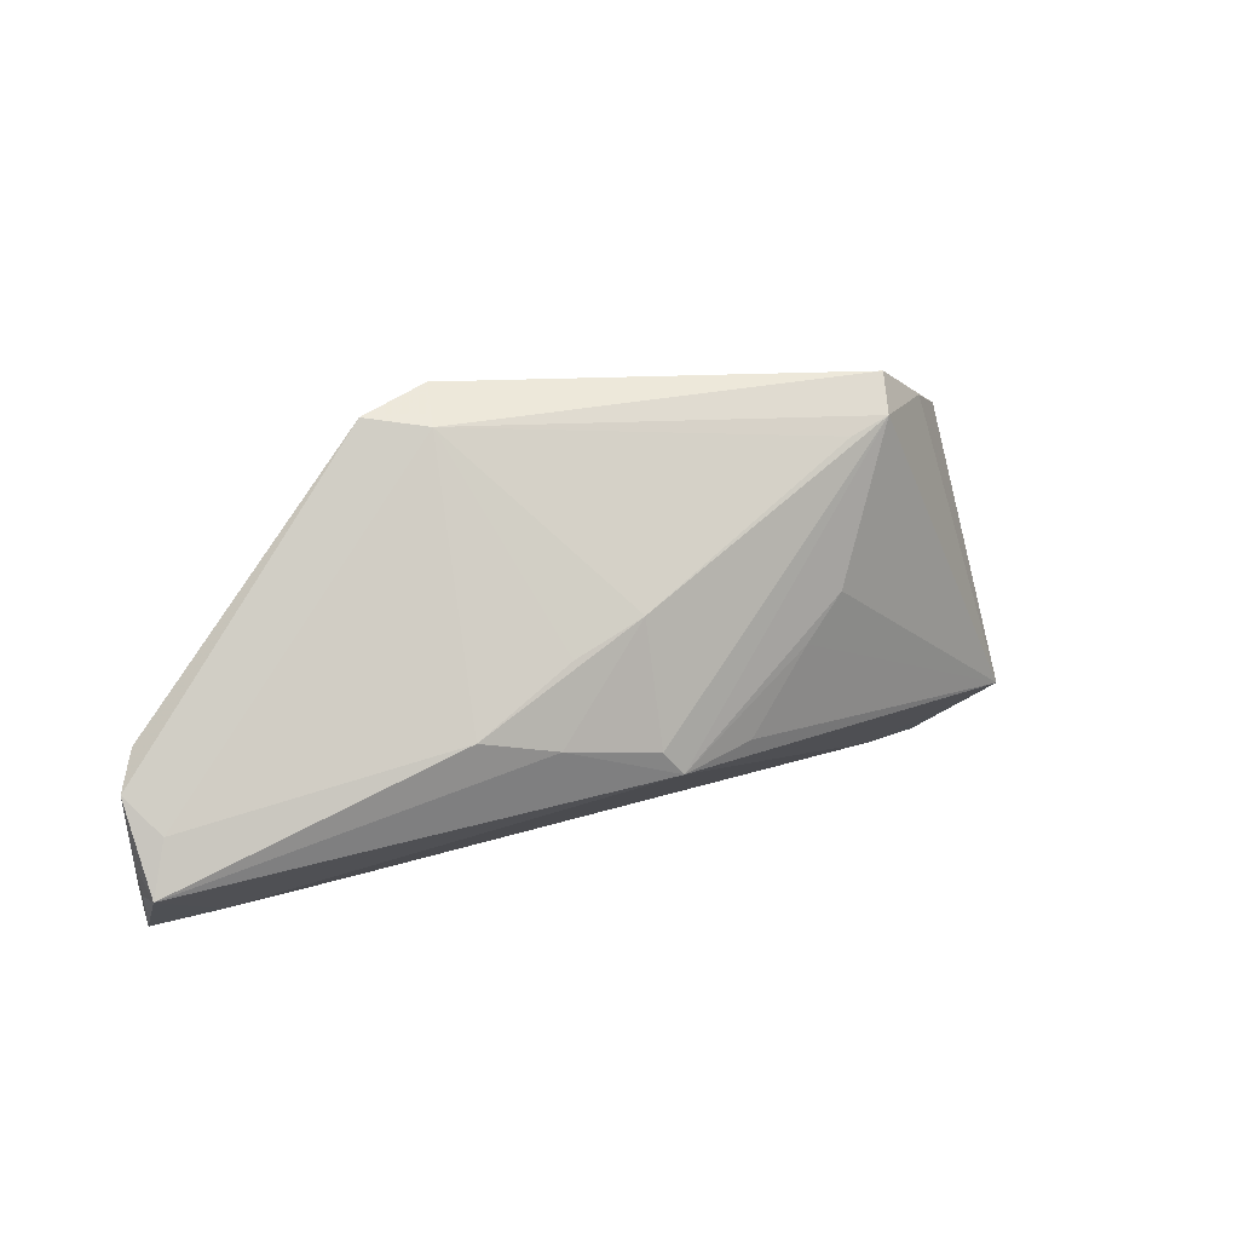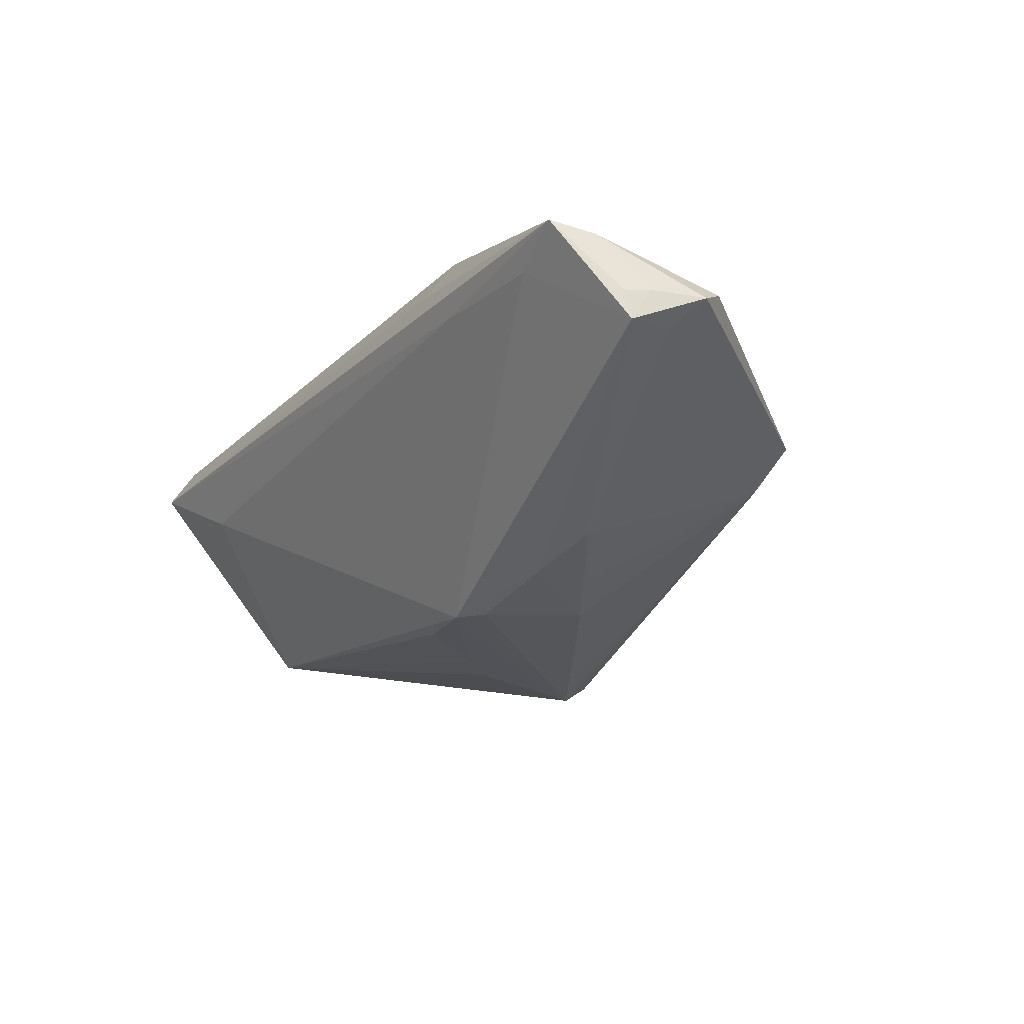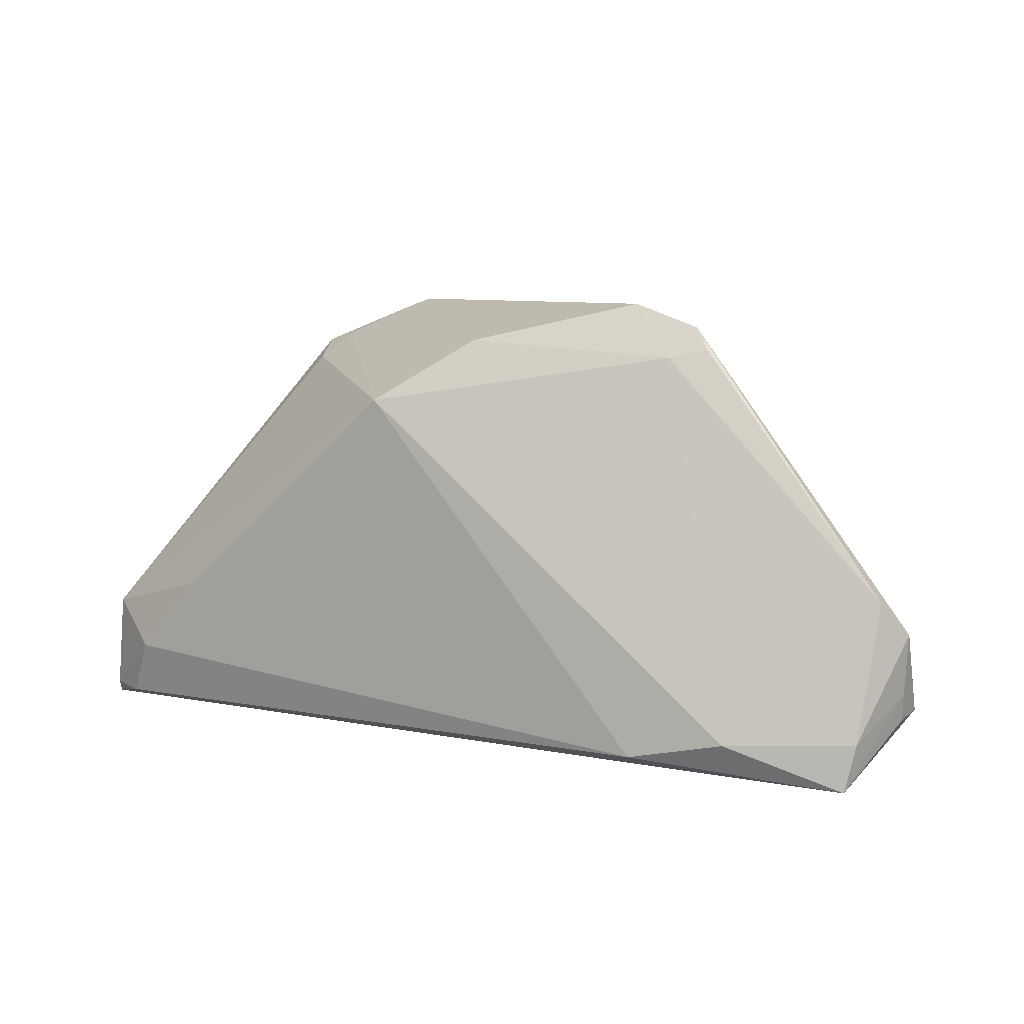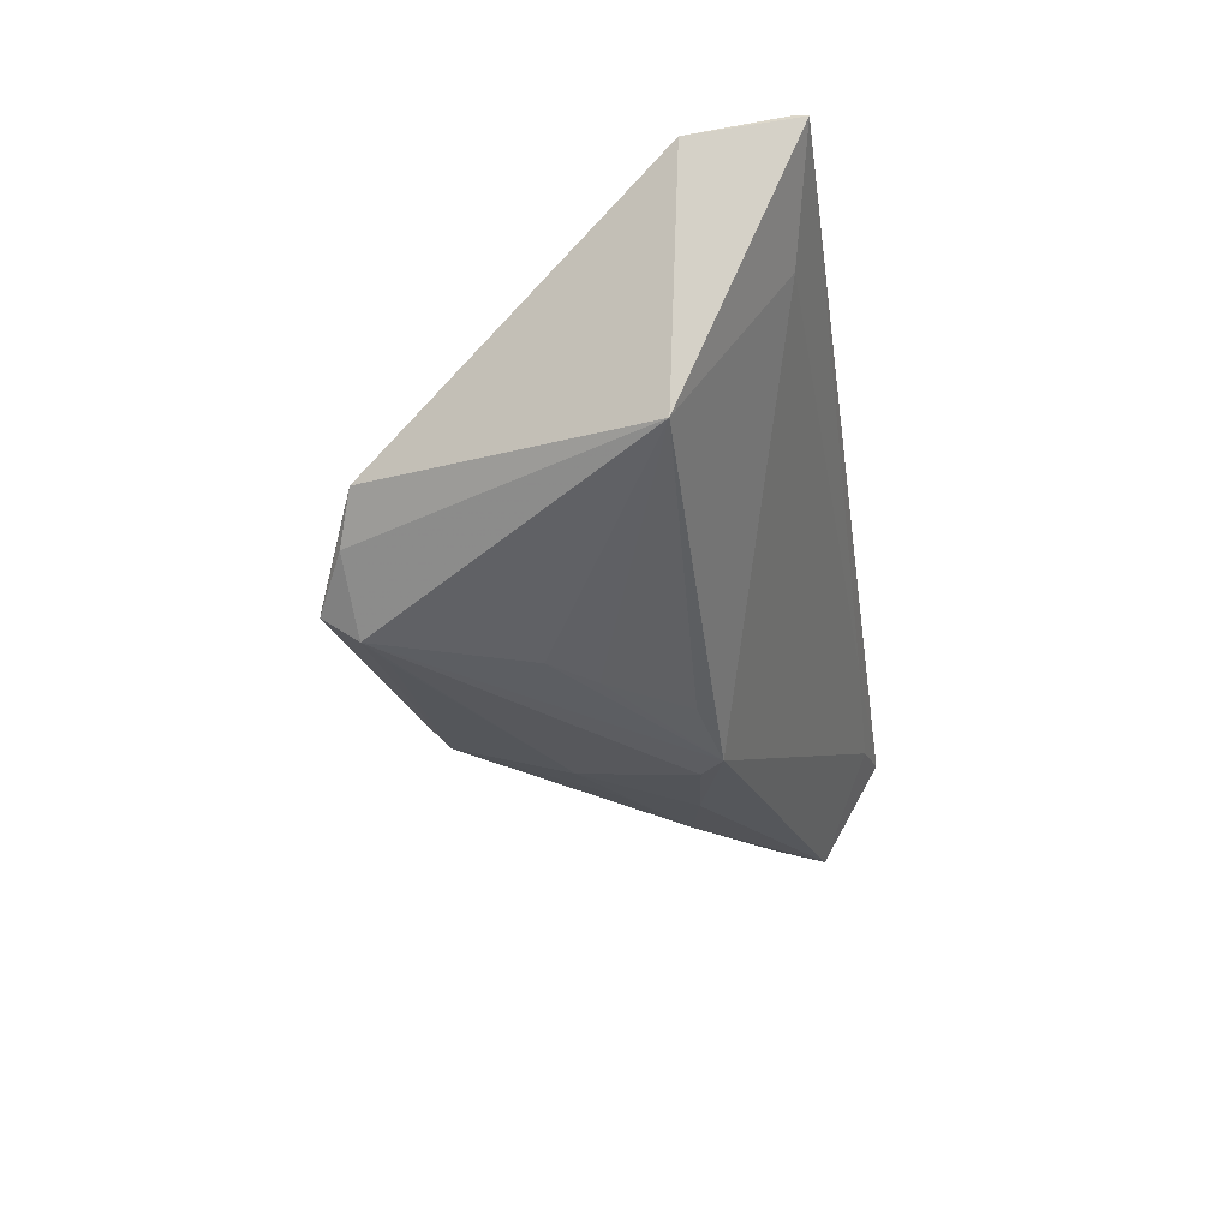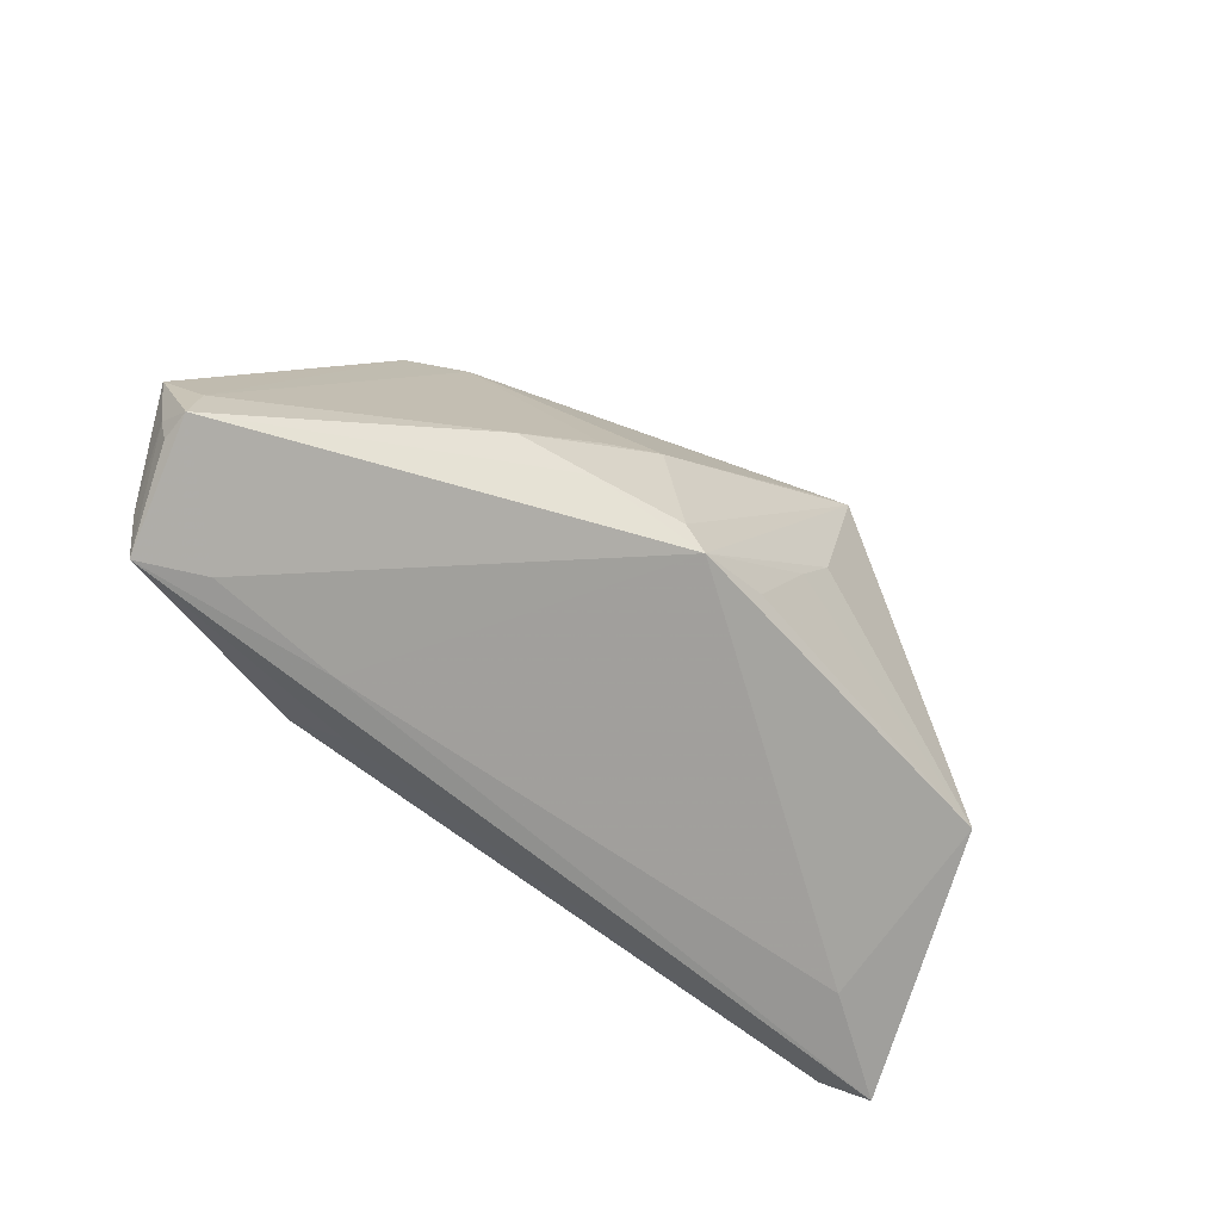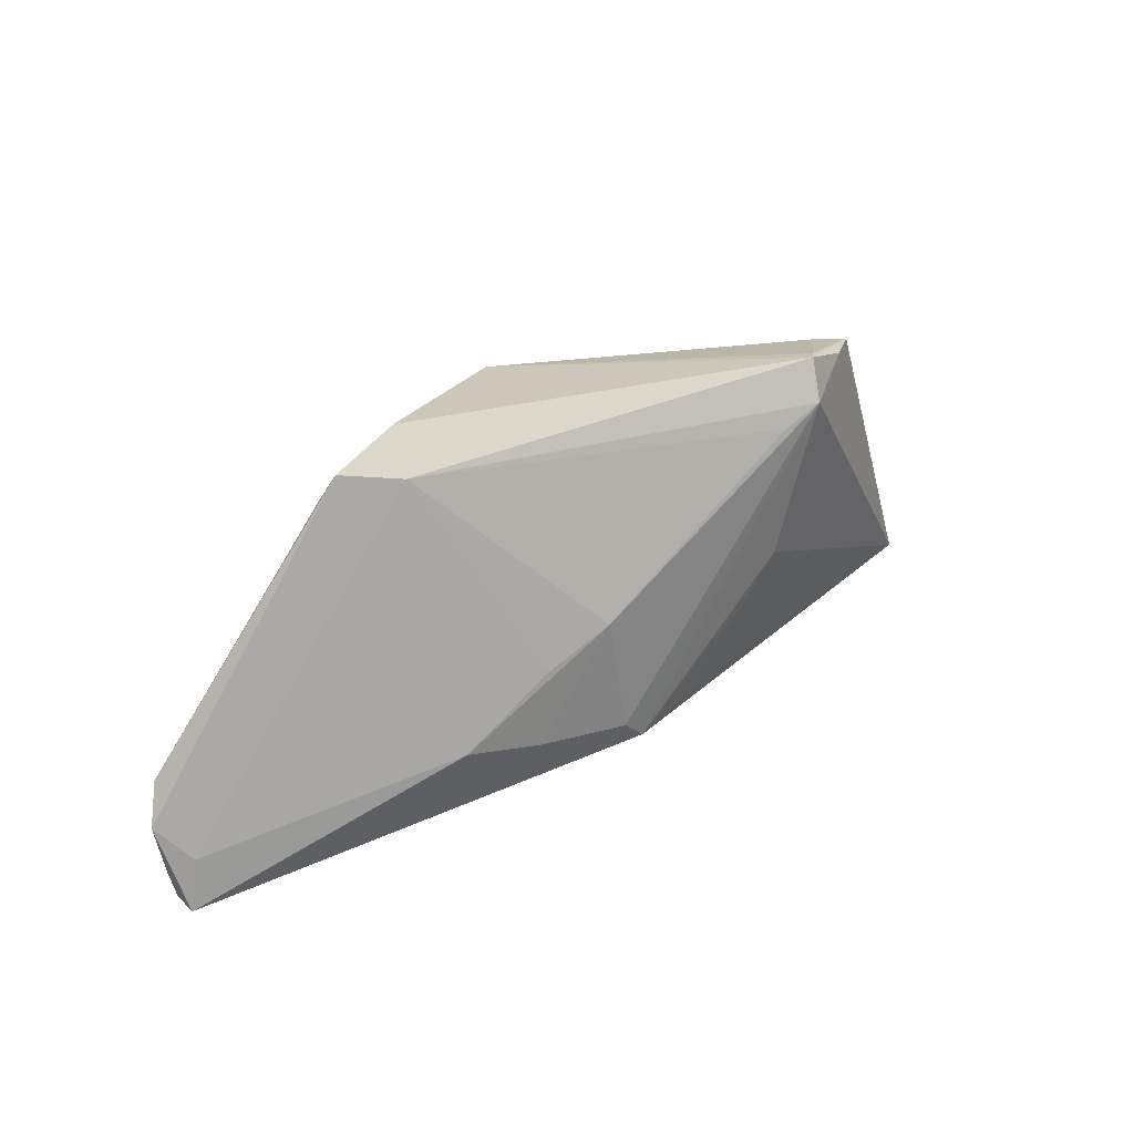
<metadata>
{"format":"obj","ext":"obj","renderer":"f3d","projection":"perspective","resolution":1024,"background":"white","views":[{"elev":16.5,"azim":145.2,"up":"+Y"},{"elev":-21.0,"azim":57.7,"up":"+Z"},{"elev":7.7,"azim":30.5,"up":"+Y"},{"elev":-39.5,"azim":-81.4,"up":"+Z"},{"elev":-52.0,"azim":135.1,"up":"+Y"},{"elev":38.7,"azim":138.3,"up":"+Y"}]}
</metadata>
<code>
v 0.01505 0.001731 -0.01385
v 0.01703 -0.007051 -0.01476
v 0.02786 0.02423 0.004555
v -0.03037 0.02198 -0.008016
v -0.008763 0.01522 0.01812
v 0.05222 -0.00585 0.007524
v -0.05469 -0.01438 0.01268
v 0.02152 -0.02609 0.01505
v 0.02946 0.02174 0.005239
v -0.04604 -0.01893 0.01812
v -0.04292 -0.01156 -0.01286
v 0.006989 -0.008335 -0.01767
v 0.05103 -0.0215 0.01118
v 0.02001 0.02689 0.004728
v 0.04285 -0.02566 0.008952
v 0.007737 0.005463 -0.01559
v -0.05448 -0.02689 0.01363
v 0.05398 -0.01919 0.0003388
v -0.04925 -0.0256 0.01661
v 0.05403 -0.01651 0.004454
v -0.05434 -0.02554 0.01418
v -0.004325 -0.009284 -0.01745
v -0.0223 0.02658 -0.01532
v 0.04994 -0.02689 0.01182
v -0.03247 0.01881 -0.004009
v 0.02211 0.02332 0.0001748
v -0.01663 0.02071 -0.01722
v 0.001596 0.02244 0.01187
v -0.02362 0.02596 -0.01414
v 0.02549 0.02073 0.007366
v 0.02608 -0.02452 0.01812
v 0.03727 -0.02203 0.0168
v 0.0272 -0.02607 0.009816
v -0.01094 -9.788e-05 -0.01795
v 0.05364 -0.01979 0.003737
v -0.02947 0.02294 -0.01298
v -0.0152 0.004882 -0.01812
v -0.03794 -0.009958 0.01805
v 0.05469 -0.009601 0.005107
v 0.05211 -0.01325 0.001368
v -0.04139 -0.02402 0.006591
v -0.03474 0.02092 -0.009427
v 0.02518 -0.005306 -0.01211
v 0.004506 -0.01108 -0.01789
v -0.021 0.02254 -0.01791
f 7 17 21
f 45 23 26
f 43 40 18
f 26 40 43
f 7 5 25
f 25 42 7
f 4 25 5
f 42 25 4
f 11 17 7
f 7 42 11
f 11 41 17
f 44 41 11
f 26 23 14
f 24 17 33
f 17 41 33
f 33 41 44
f 44 45 12
f 12 45 16
f 36 42 23
f 23 45 36
f 36 11 42
f 45 11 36
f 26 16 27
f 27 45 26
f 16 45 27
f 18 40 39
f 1 16 26
f 26 43 1
f 1 43 16
f 5 32 30
f 38 5 7
f 24 32 31
f 31 32 5
f 23 42 29
f 42 4 29
f 37 45 44
f 37 11 45
f 26 14 3
f 3 30 9
f 14 30 3
f 3 40 26
f 3 39 40
f 24 33 15
f 15 33 44
f 15 18 24
f 44 18 15
f 16 43 2
f 2 12 16
f 2 43 18
f 2 18 44
f 44 12 2
f 6 30 32
f 9 30 6
f 6 3 9
f 39 3 6
f 24 18 35
f 19 21 17
f 8 17 24
f 24 31 8
f 8 19 17
f 31 19 8
f 5 30 28
f 28 30 14
f 28 4 5
f 28 29 4
f 28 14 23
f 23 29 28
f 44 11 22
f 39 6 13
f 13 32 24
f 13 6 32
f 18 39 20
f 20 35 18
f 39 13 20
f 24 35 20
f 20 13 24
f 7 21 10
f 21 19 10
f 10 38 7
f 10 19 31
f 5 38 10
f 10 31 5
f 11 37 34
f 34 22 11
f 34 37 44
f 44 22 34

</code>
